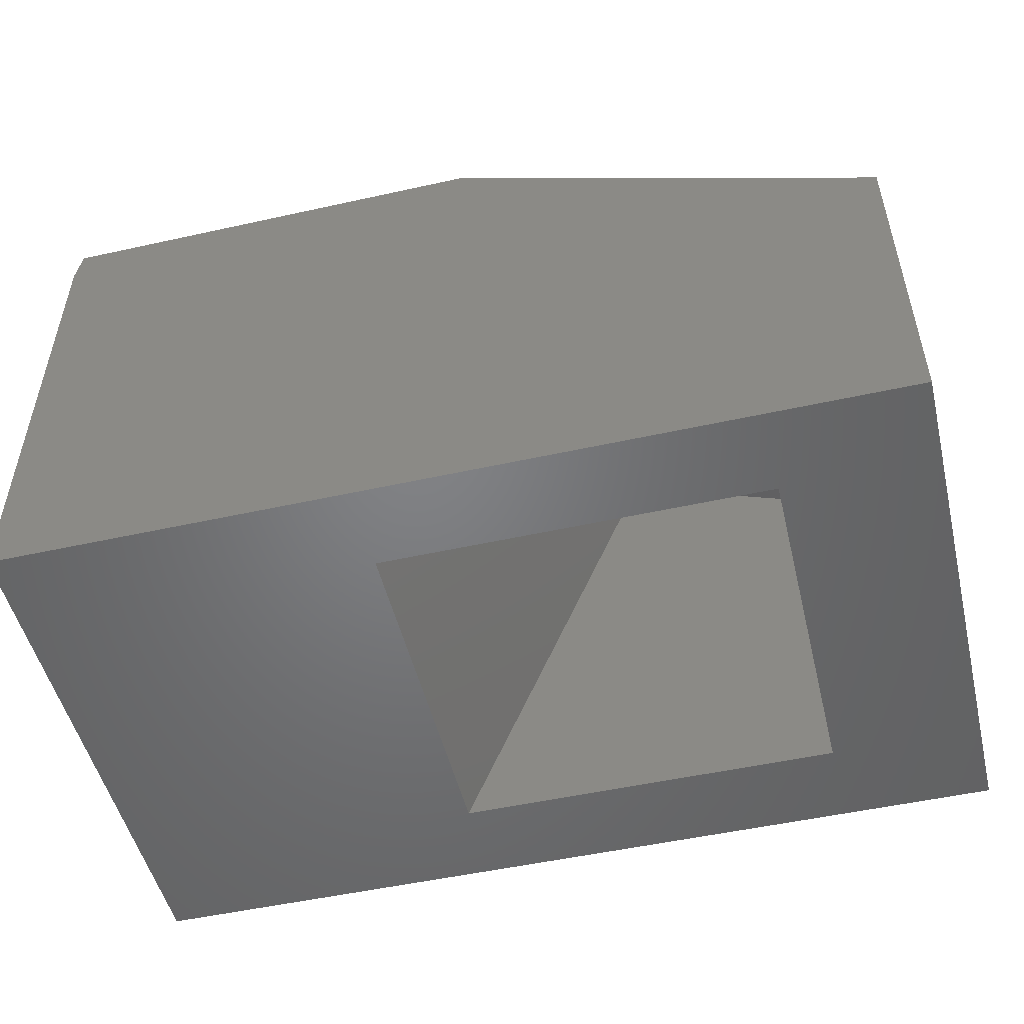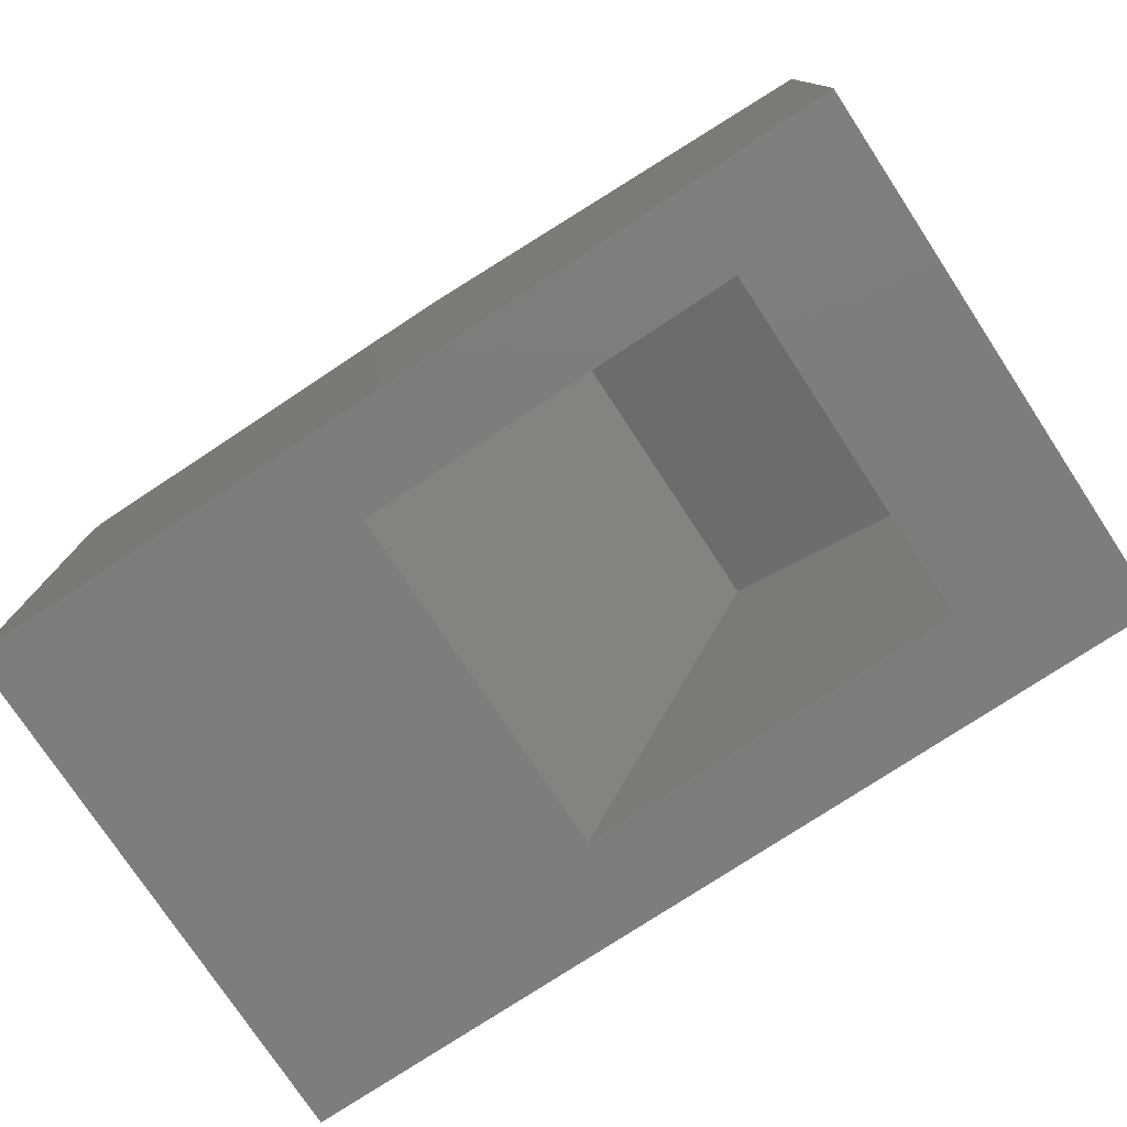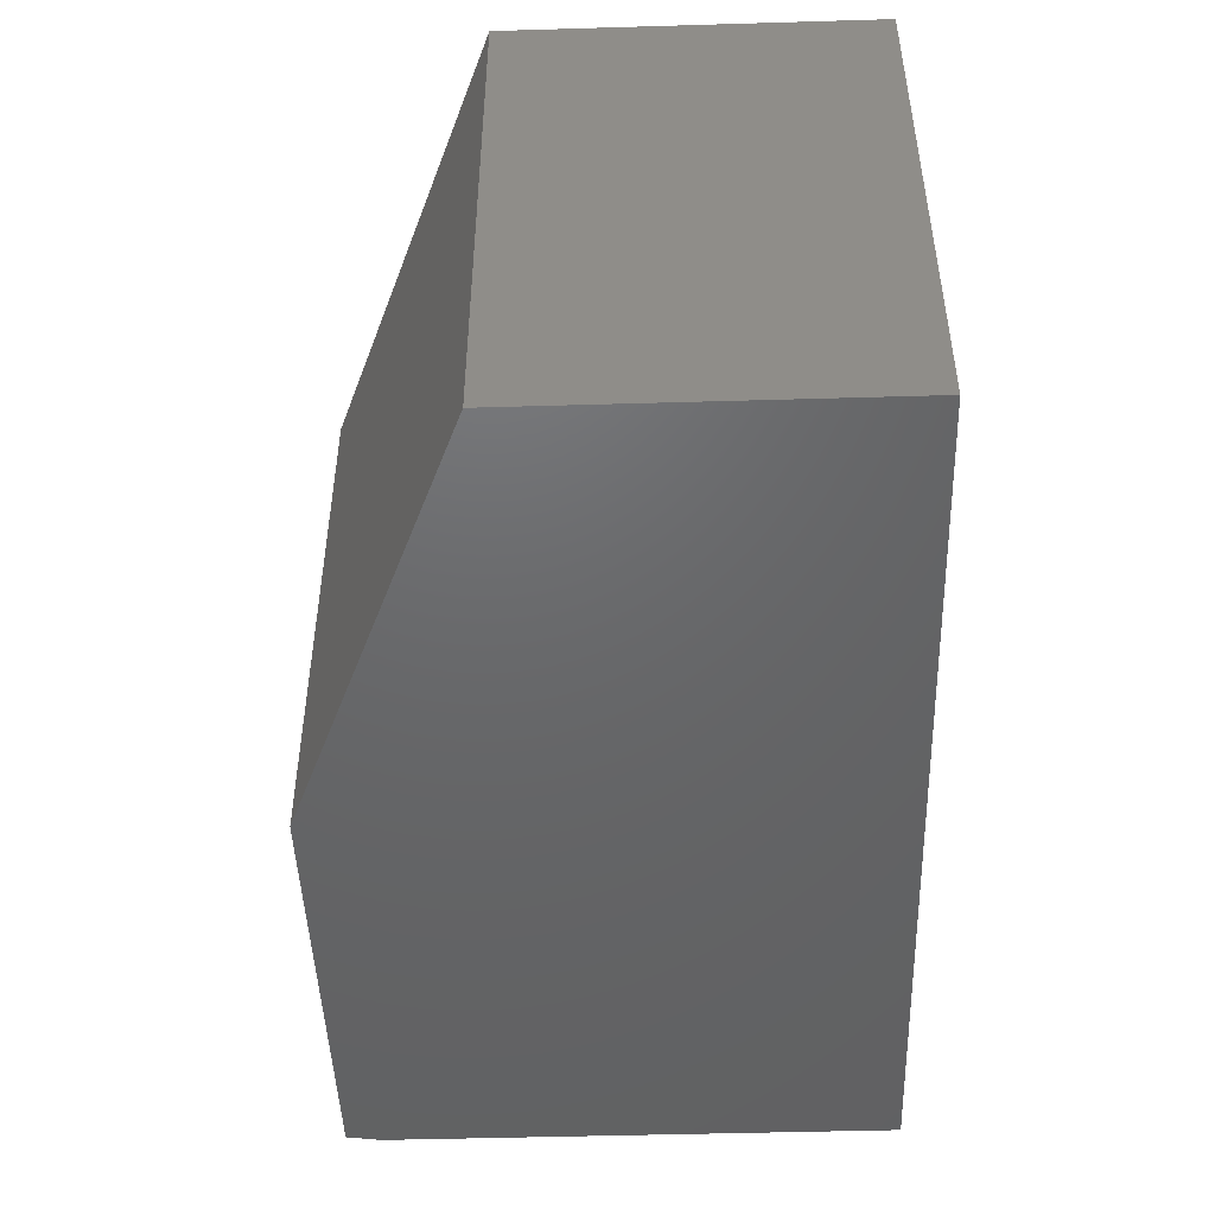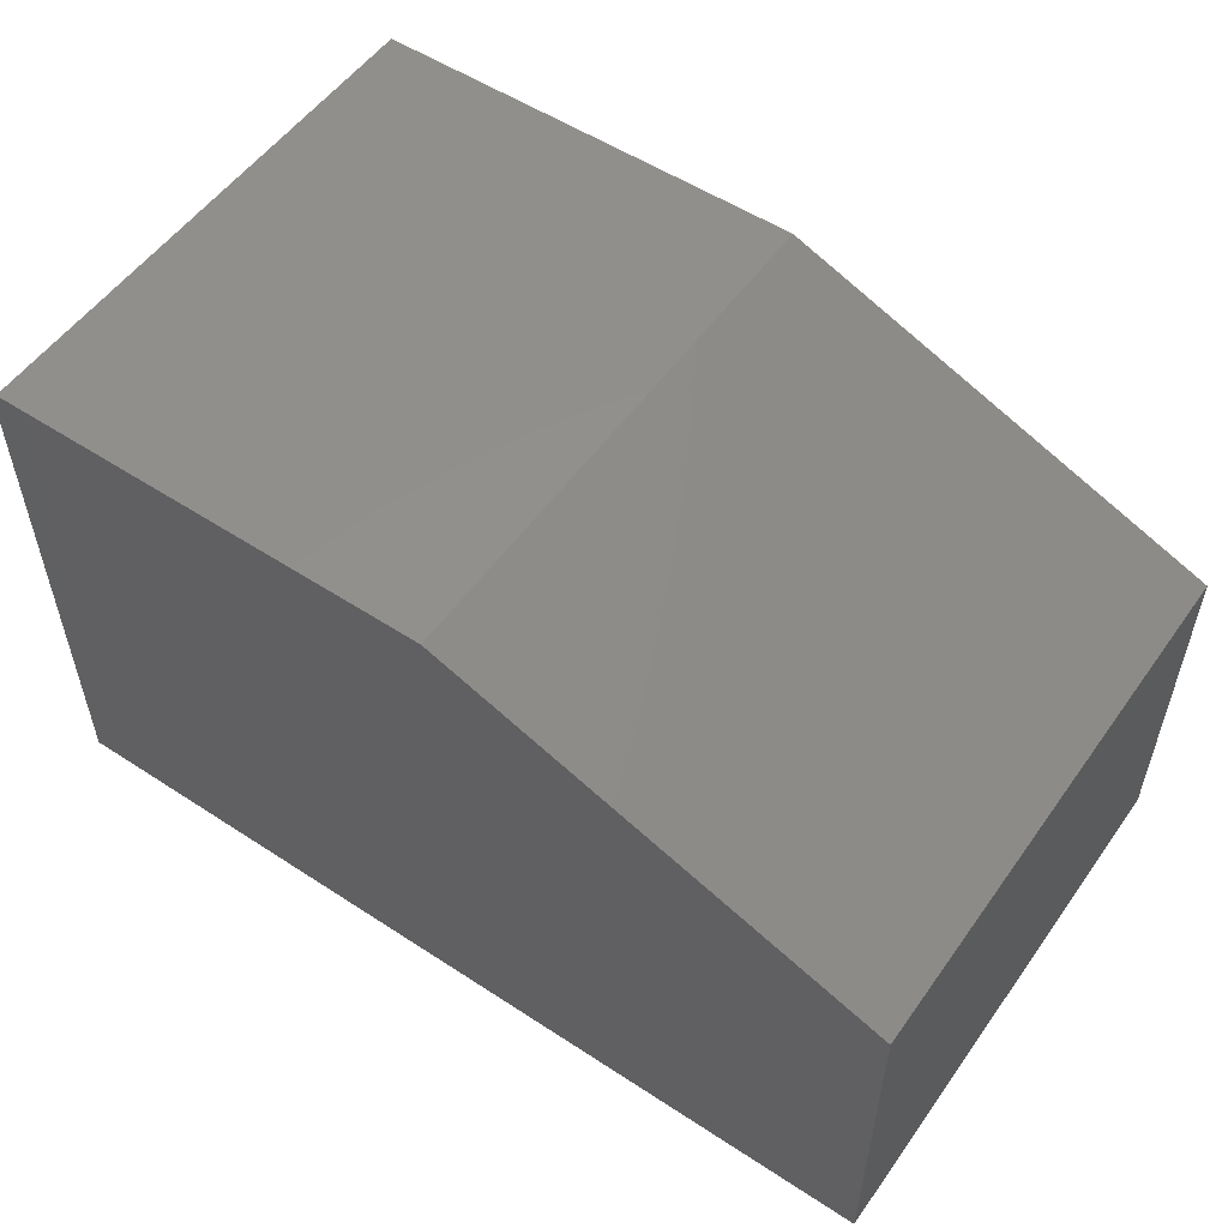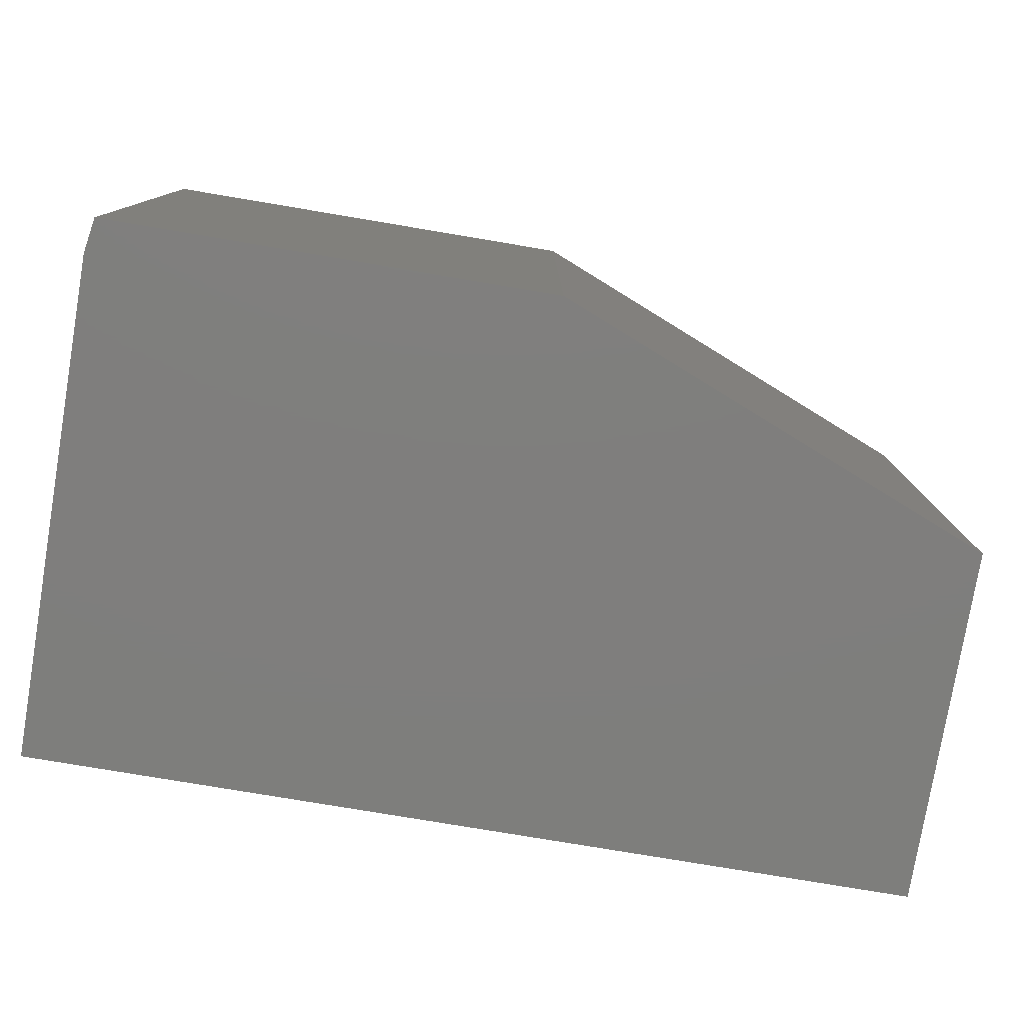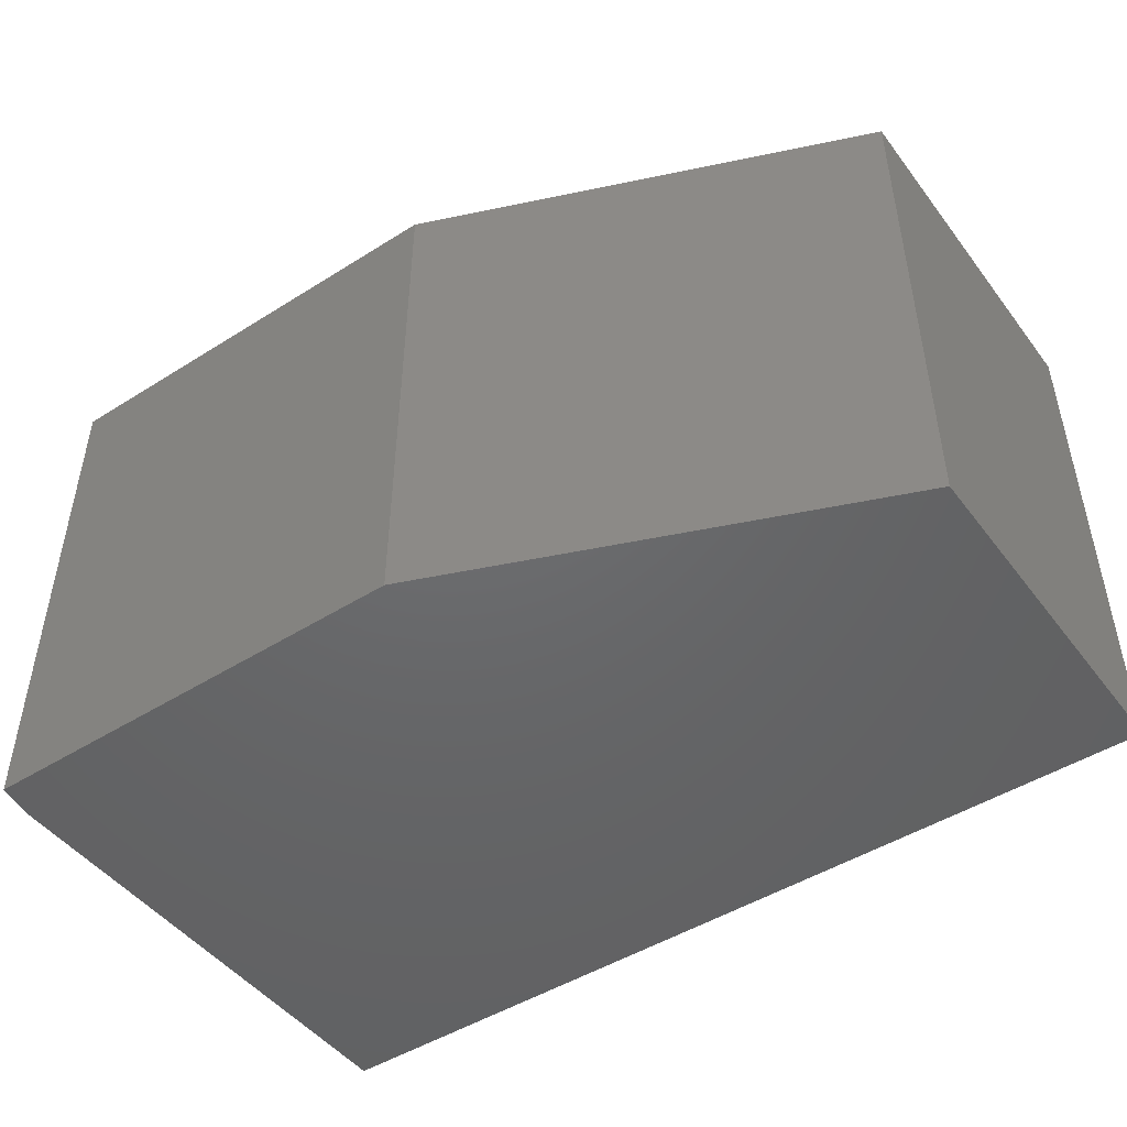
<metadata>
{"format":"stl","ext":"stl","renderer":"f3d","projection":"perspective","resolution":1024,"background":"white","views":[{"elev":-50.9,"azim":13.6,"up":"+Z"},{"elev":-76.8,"azim":33.4,"up":"+Z"},{"elev":-47.3,"azim":91.9,"up":"+Y"},{"elev":54.1,"azim":34.8,"up":"+Z"},{"elev":-78.3,"azim":-9.5,"up":"+Y"},{"elev":-47.5,"azim":35.3,"up":"+Y"}]}
</metadata>
<code>
# stl→obj: 20 verts, 36 faces
v 0 -0.6016 0.5312
v 0.4403 -0.6016 0.3489
v -0.2718 -0.6016 -0.125
v 0.244 -0.6016 -0.125
v 0.4403 -0.125 0.3489
v 0.244 -0.125 -0.125
v 0 -0.125 0.5312
v -0.2718 -0.125 -0.125
v 0.4453 -0.7188 -0.125
v 0.4453 1.327e-16 -0.125
v -0.75 0 -0.125
v -0.75 -0.7188 -0.125
v -0.1461 -0.7188 0.5922
v -0.7422 -0.7188 0.5922
v 0.4453 -0.7188 0.3531
v -0.75 -0.7188 0.5453
v -0.1461 1.069e-16 0.5922
v 0.4453 1.592e-16 0.3531
v -0.7422 4.068e-17 0.5922
v -0.75 3.721e-17 0.5453
f 1 2 3
f 3 2 4
f 2 5 4
f 4 5 6
f 5 7 6
f 6 7 8
f 7 1 8
f 8 1 3
f 9 4 10
f 10 4 6
f 10 6 11
f 11 6 8
f 11 8 12
f 12 8 3
f 12 3 9
f 9 3 4
f 1 7 2
f 2 7 5
f 13 14 15
f 15 14 16
f 15 16 9
f 9 16 12
f 17 18 19
f 19 18 20
f 18 10 20
f 20 10 11
f 20 11 16
f 16 11 12
f 17 19 13
f 13 19 14
f 14 19 16
f 16 19 20
f 18 17 15
f 15 17 13
f 10 18 9
f 9 18 15

</code>
